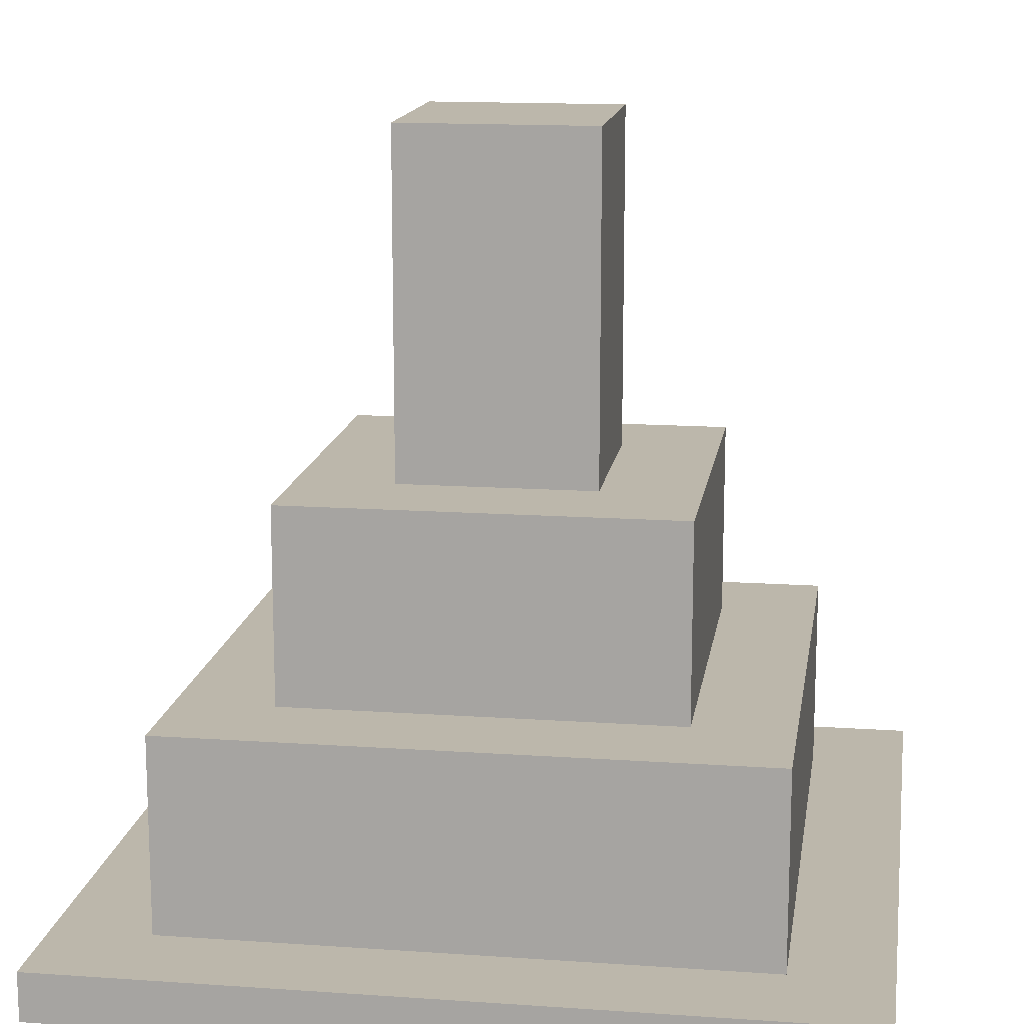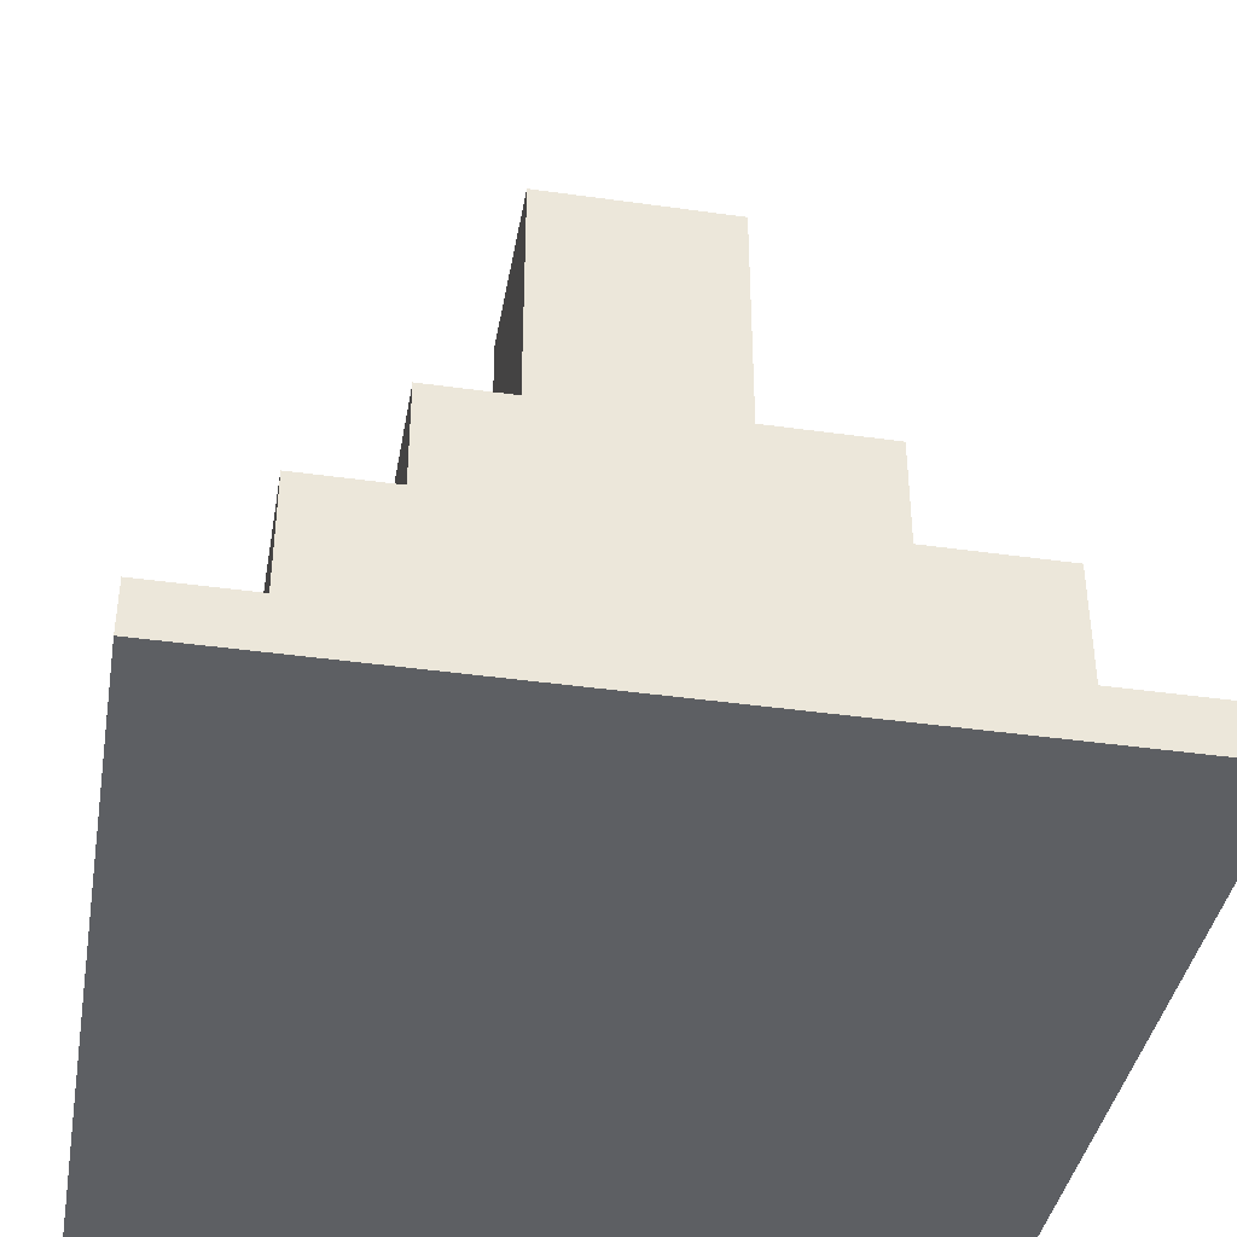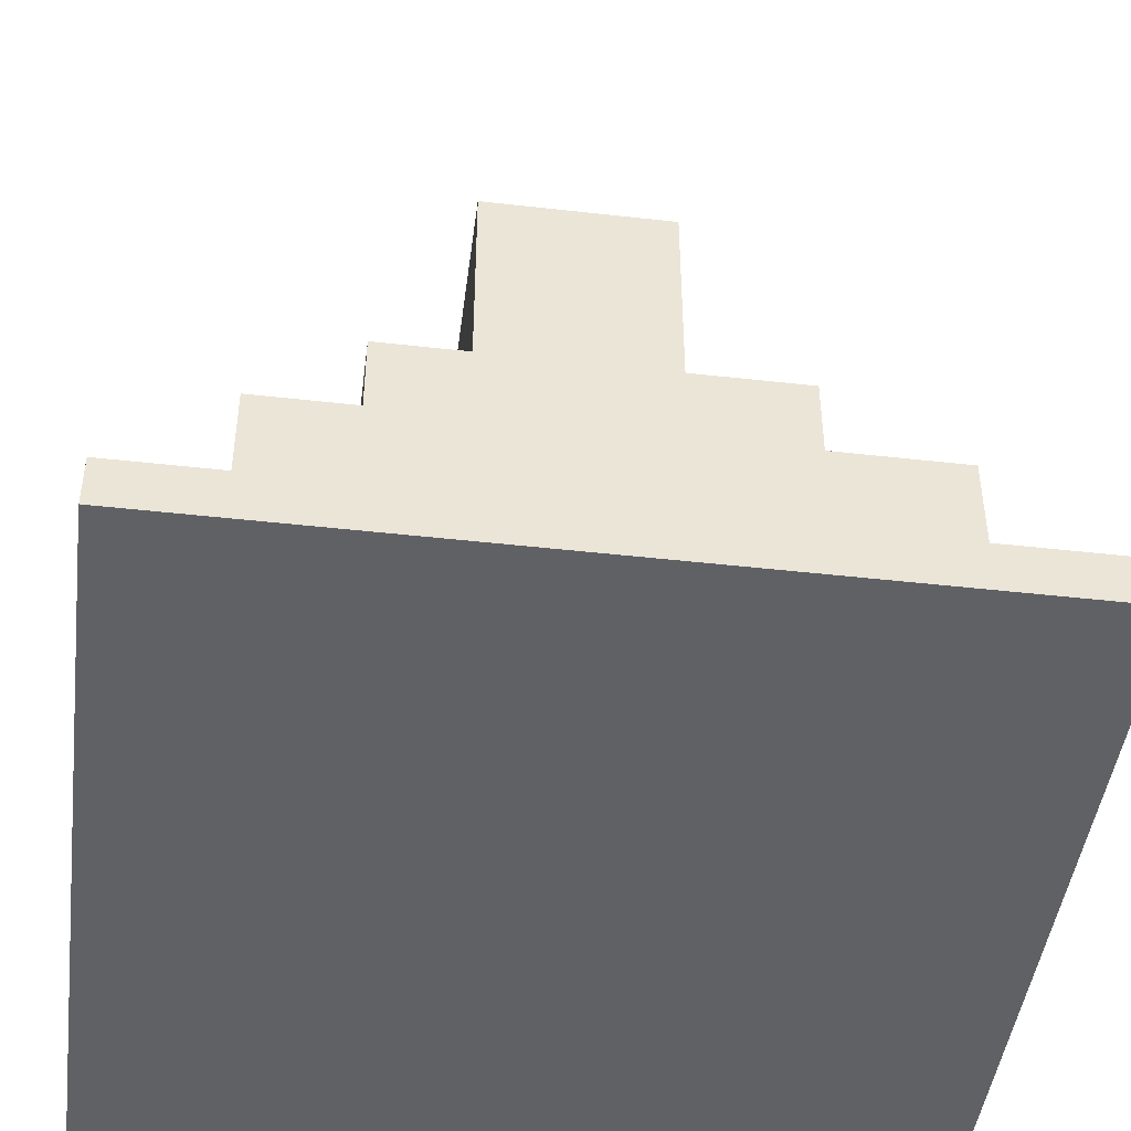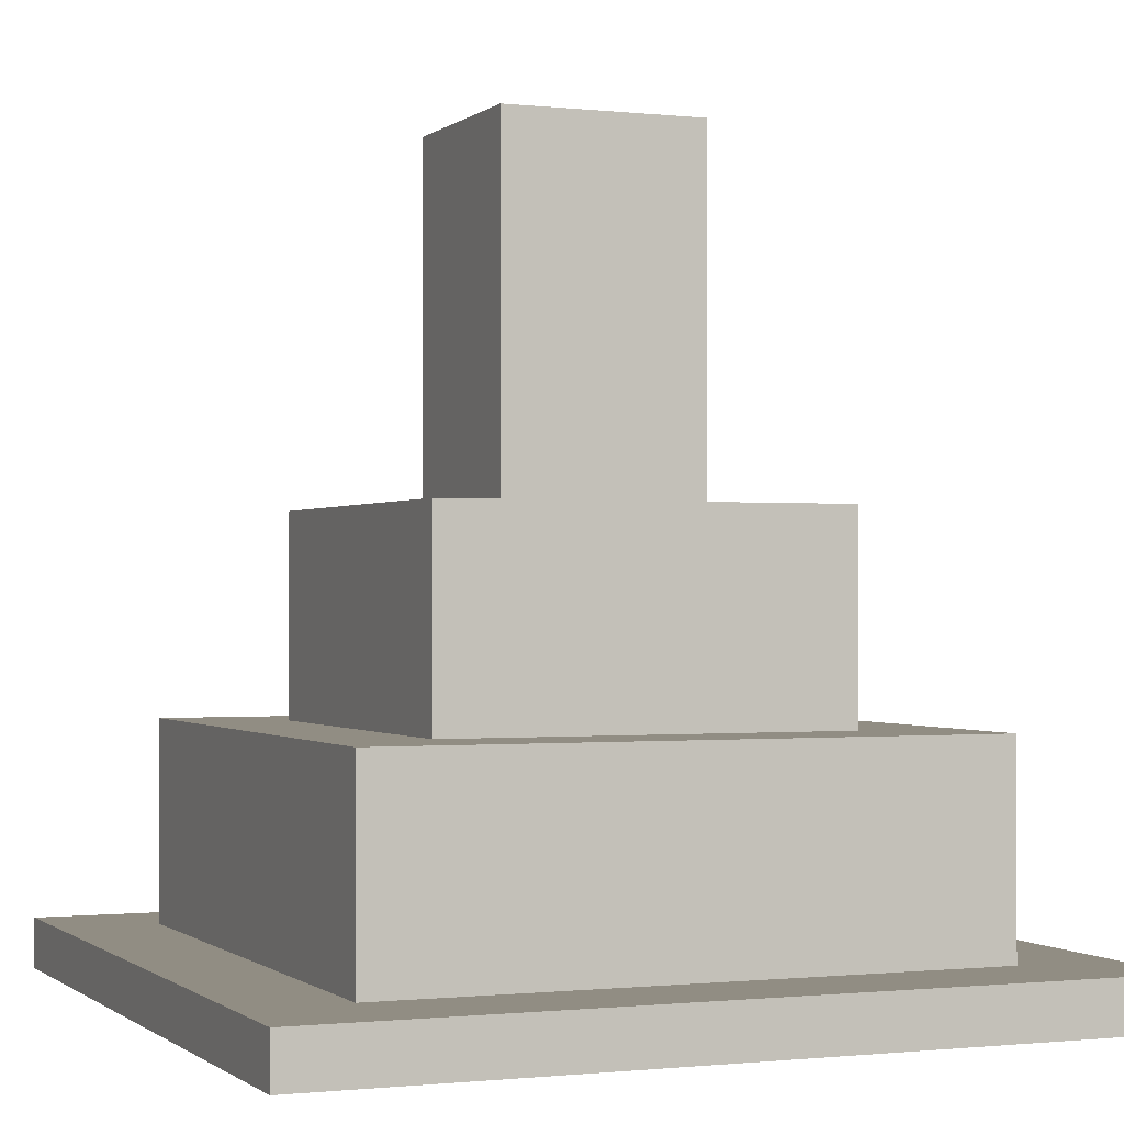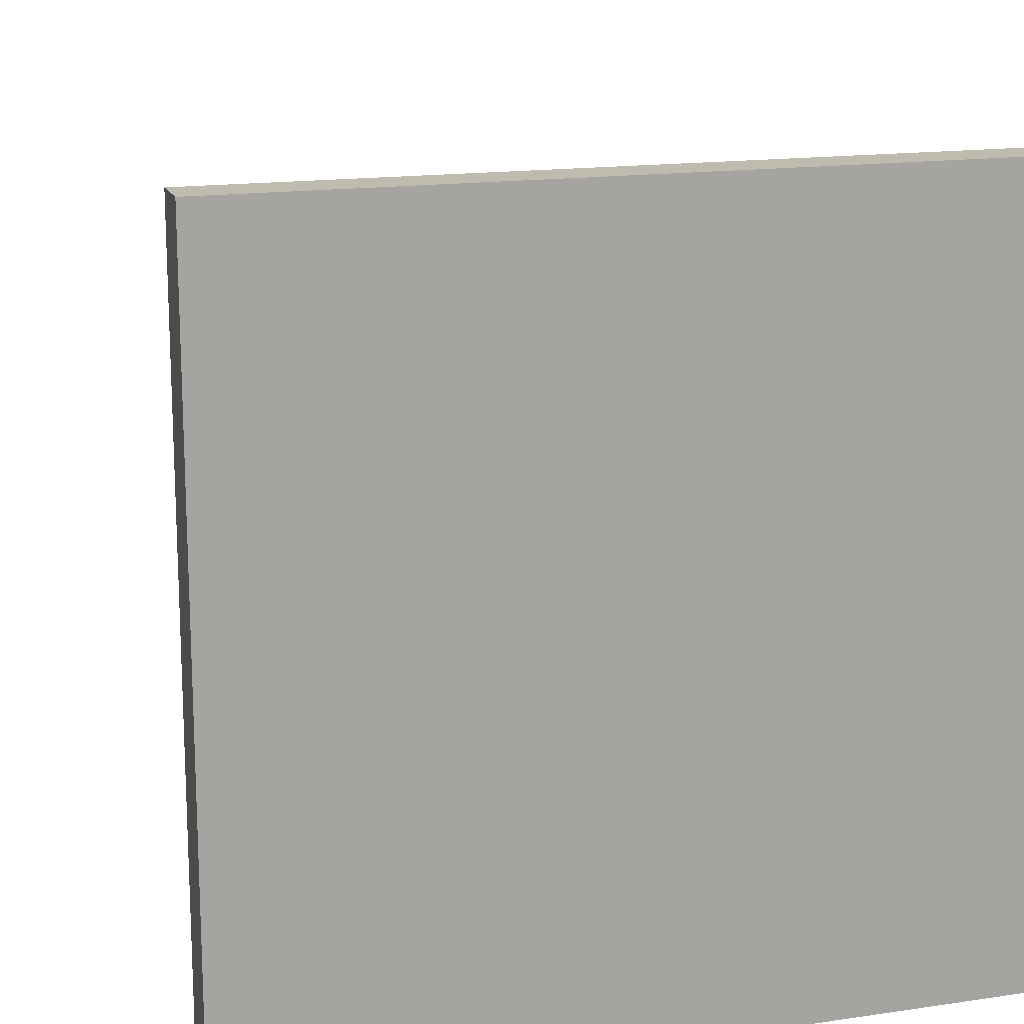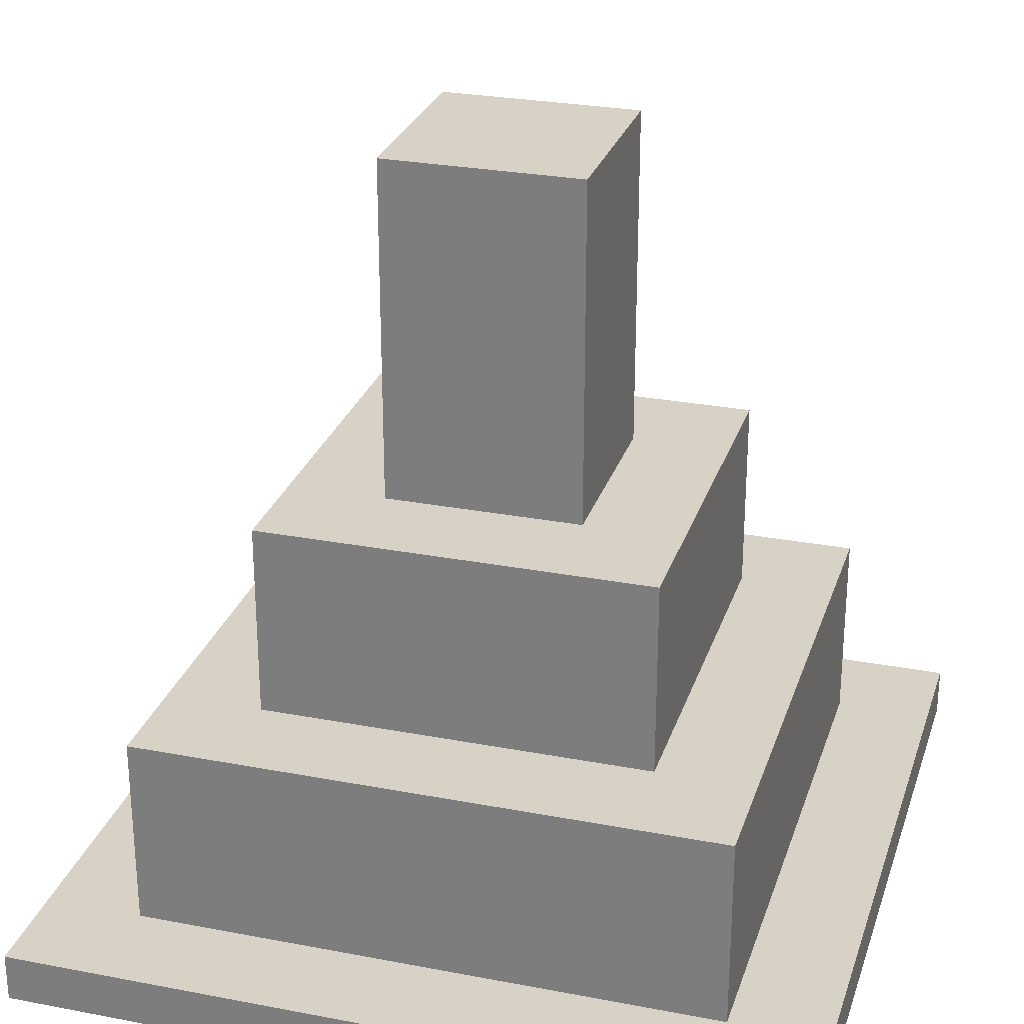
<metadata>
{"format":"obj","ext":"obj","renderer":"f3d","projection":"perspective","resolution":1024,"background":"white","views":[{"elev":14.5,"azim":8.6,"up":"+Z"},{"elev":-39.8,"azim":-99.9,"up":"+Z"},{"elev":-45.9,"azim":-97.4,"up":"+Z"},{"elev":-0.7,"azim":157.4,"up":"+Z"},{"elev":15.9,"azim":162.9,"up":"+Y"},{"elev":27.3,"azim":-163.6,"up":"+Z"}]}
</metadata>
<code>
o Cube
v 0 0 0
v 1 0 0
v 1 0 0.0625
v -0 0 0.0625
v 0 1 -0
v 1 1 1e-06
v 1 1 0.0625
v 0 1 0.0625
v 0.875 0.125 0.0625
v 0.125 0.125 0.0625
v 0.875 0.875 0.0625
v 0.125 0.875 0.0625
v 0.875 0.125 0.3125
v 0.125 0.125 0.3125
v 0.875 0.875 0.3125
v 0.125 0.875 0.3125
v 0.75 0.25 0.3125
v 0.25 0.25 0.3125
v 0.75 0.75 0.3125
v 0.25 0.75 0.3125
v 0.75 0.25 0.5625
v 0.25 0.25 0.5625
v 0.75 0.75 0.5625
v 0.25 0.75 0.5625
v 0.625 0.375 0.5625
v 0.375 0.375 0.5625
v 0.625 0.625 0.5625
v 0.375 0.625 0.5625
v 0.625 0.375 1
v 0.375 0.375 1
v 0.625 0.625 1
v 0.375 0.625 1
f 1 2 3 4
f 5 8 7 6
f 1 5 6 2
f 2 6 7 3
f 8 4 10 12
f 5 1 4 8
f 12 10 14 16
f 4 3 9 10
f 3 7 11 9
f 7 8 12 11
f 14 13 17 18
f 10 9 13 14
f 11 12 16 15
f 9 11 15 13
f 19 20 24 23
f 15 16 20 19
f 13 15 19 17
f 16 14 18 20
f 24 22 26 28
f 17 19 23 21
f 20 18 22 24
f 18 17 21 22
f 27 28 32 31
f 22 21 25 26
f 23 24 28 27
f 21 23 27 25
f 29 31 32 30
f 25 27 31 29
f 28 26 30 32
f 26 25 29 30

</code>
